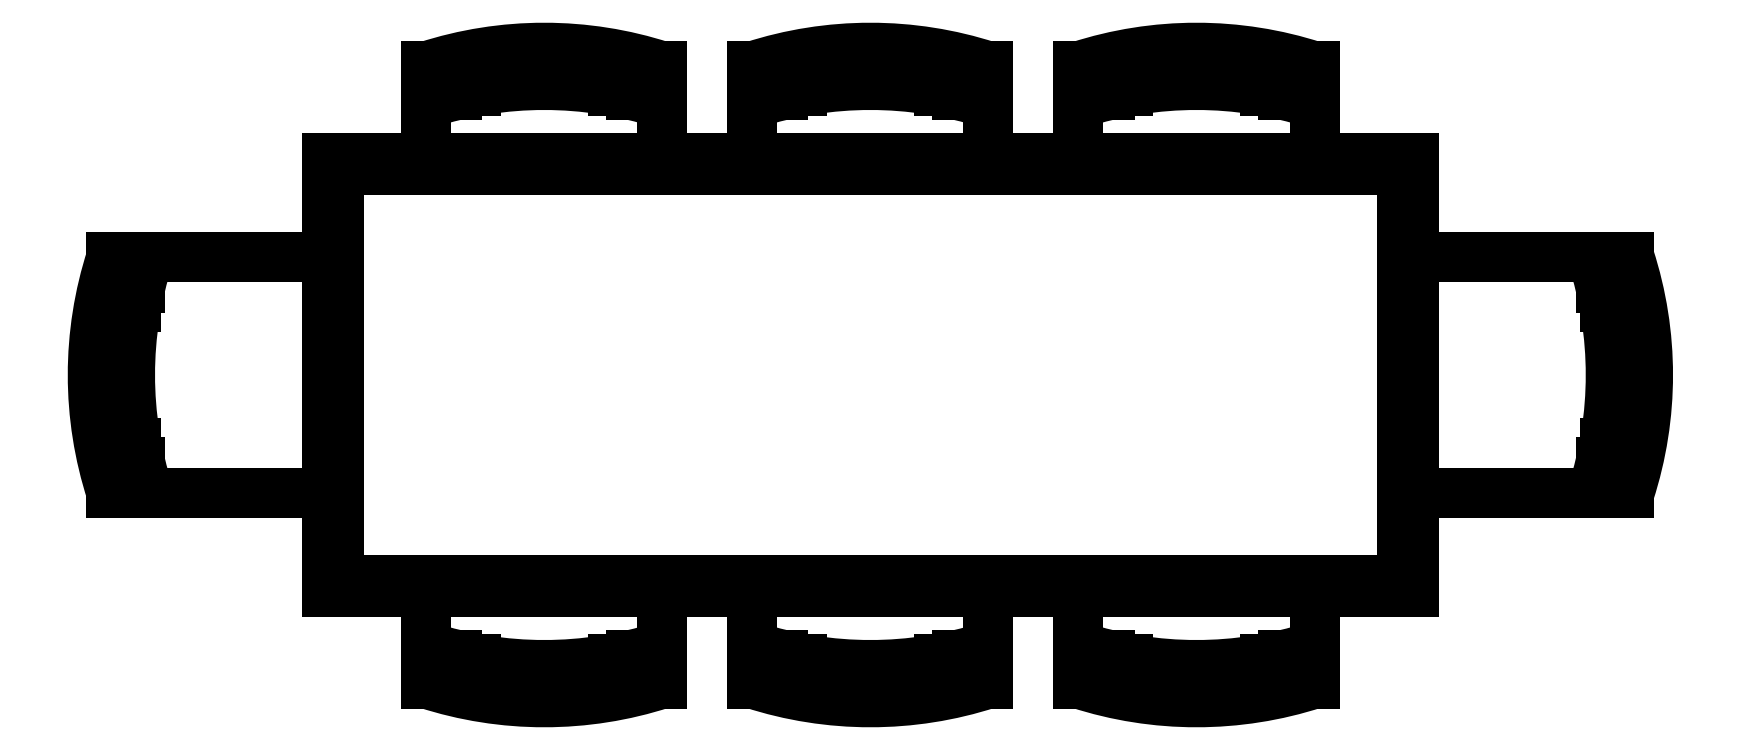
<metadata>
{"format":"dxf","ext":"dxf","renderer":"ezdxf+matplotlib","layout":"modelspace","background":"white","min_lineweight":24,"dpi":150}
</metadata>
<code>
0
SECTION
2
ENTITIES
0
LINE
8
0
10
1533
20
1178
30
0
11
1505
21
1178
31
0
0
LINE
8
0
10
1533
20
1216
30
0
11
1505
21
1216
31
0
0
LINE
8
0
10
1451
20
1153
30
0
11
1451
21
1162
31
0
0
LINE
8
0
10
1489
20
1153
30
0
11
1489
21
1162
31
0
0
ARC
8
0
10
1470
20
1212
30
0
40
61.67
50
252.1
51
287.9
0
ARC
8
0
10
1470
20
1209
30
0
40
61.67
50
252.1
51
287.9
0
ARC
8
0
10
1470
20
1206
30
0
40
61.67
50
252.1
51
287.9
0
LINE
8
0
10
1459
20
1148
30
0
11
1459
21
1151
31
0
0
LINE
8
0
10
1456
20
1152
30
0
11
1456
21
1149
31
0
0
LINE
8
0
10
1481
20
1148
30
0
11
1481
21
1151
31
0
0
LINE
8
0
10
1484
20
1152
30
0
11
1484
21
1149
31
0
0
ARC
8
0
10
1475
20
1197
30
0
40
61.67
50
342.1
51
17.95
0
ARC
8
0
10
1478
20
1197
30
0
40
61.67
50
342.1
51
17.95
0
ARC
8
0
10
1481
20
1197
30
0
40
61.67
50
342.1
51
17.95
0
LINE
8
0
10
1538
20
1186
30
0
11
1535
21
1186
31
0
0
LINE
8
0
10
1535
20
1183
30
0
11
1538
21
1183
31
0
0
LINE
8
0
10
1538
20
1208
30
0
11
1535
21
1208
31
0
0
LINE
8
0
10
1535
20
1211
30
0
11
1538
21
1211
31
0
0
LINE
8
0
10
1539
20
1216
30
0
11
1536
21
1216
31
0
0
LINE
8
0
10
1539
20
1178
30
0
11
1536
21
1178
31
0
0
LINE
8
0
10
1489
20
1150
30
0
11
1489
21
1147
31
0
0
LINE
8
0
10
1451
20
1150
30
0
11
1451
21
1147
31
0
0
LINE
8
0
10
1436
20
1150
30
0
11
1436
21
1147
31
0
0
LINE
8
0
10
1398
20
1150
30
0
11
1398
21
1147
31
0
0
LINE
8
0
10
1384
20
1150
30
0
11
1384
21
1147
31
0
0
LINE
8
0
10
1346
20
1150
30
0
11
1346
21
1147
31
0
0
LINE
8
0
10
1295
20
1178
30
0
11
1298
21
1178
31
0
0
LINE
8
0
10
1295
20
1216
30
0
11
1298
21
1216
31
0
0
LINE
8
0
10
1330
20
1232
30
0
11
1330
21
1162
31
0
0
LINE
8
0
10
1332
20
1230
30
0
11
1332
21
1164
31
0
0
LINE
8
0
10
1300
20
1211
30
0
11
1297
21
1211
31
0
0
LINE
8
0
10
1296
20
1208
30
0
11
1299
21
1208
31
0
0
LINE
8
0
10
1300
20
1183
30
0
11
1297
21
1183
31
0
0
LINE
8
0
10
1296
20
1186
30
0
11
1299
21
1186
31
0
0
ARC
8
0
10
1354
20
1197
30
0
40
61.67
50
162.1
51
197.9
0
ARC
8
0
10
1357
20
1197
30
0
40
61.67
50
162.1
51
197.9
0
ARC
8
0
10
1360
20
1197
30
0
40
61.67
50
162.1
51
197.9
0
LINE
8
0
10
1351
20
1152
30
0
11
1351
21
1149
31
0
0
LINE
8
0
10
1354
20
1148
30
0
11
1354
21
1151
31
0
0
LINE
8
0
10
1379
20
1152
30
0
11
1379
21
1149
31
0
0
LINE
8
0
10
1376
20
1148
30
0
11
1376
21
1151
31
0
0
ARC
8
0
10
1365
20
1206
30
0
40
61.67
50
252.1
51
287.9
0
ARC
8
0
10
1365
20
1209
30
0
40
61.67
50
252.1
51
287.9
0
ARC
8
0
10
1365
20
1212
30
0
40
61.67
50
252.1
51
287.9
0
LINE
8
0
10
1346
20
1153
30
0
11
1346
21
1162
31
0
0
LINE
8
0
10
1384
20
1153
30
0
11
1384
21
1162
31
0
0
LINE
8
0
10
1301
20
1216
30
0
11
1330
21
1216
31
0
0
LINE
8
0
10
1301
20
1178
30
0
11
1330
21
1178
31
0
0
LINE
8
0
10
1330
20
1232
30
0
11
1505
21
1232
31
0
0
LINE
8
0
10
1505
20
1232
30
0
11
1505
21
1162
31
0
0
LINE
8
0
10
1505
20
1162
30
0
11
1330
21
1162
31
0
0
LINE
8
0
10
1332
20
1230
30
0
11
1503
21
1230
31
0
0
LINE
8
0
10
1503
20
1230
30
0
11
1503
21
1164
31
0
0
LINE
8
0
10
1503
20
1164
30
0
11
1332
21
1164
31
0
0
LINE
8
0
10
1436
20
1153
30
0
11
1436
21
1162
31
0
0
LINE
8
0
10
1398
20
1153
30
0
11
1398
21
1162
31
0
0
ARC
8
0
10
1417
20
1212
30
0
40
61.67
50
252.1
51
287.9
0
ARC
8
0
10
1417
20
1209
30
0
40
61.67
50
252.1
51
287.9
0
ARC
8
0
10
1417
20
1206
30
0
40
61.67
50
252.1
51
287.9
0
LINE
8
0
10
1428
20
1148
30
0
11
1428
21
1151
31
0
0
LINE
8
0
10
1431
20
1152
30
0
11
1431
21
1149
31
0
0
LINE
8
0
10
1406
20
1148
30
0
11
1406
21
1151
31
0
0
LINE
8
0
10
1403
20
1152
30
0
11
1403
21
1149
31
0
0
LINE
8
0
10
1403
20
1242
30
0
11
1403
21
1245
31
0
0
LINE
8
0
10
1406
20
1246
30
0
11
1406
21
1243
31
0
0
LINE
8
0
10
1431
20
1242
30
0
11
1431
21
1245
31
0
0
LINE
8
0
10
1428
20
1246
30
0
11
1428
21
1243
31
0
0
ARC
8
0
10
1417
20
1188
30
0
40
61.67
50
72.05
51
107.9
0
ARC
8
0
10
1417
20
1185
30
0
40
61.67
50
72.05
51
107.9
0
ARC
8
0
10
1417
20
1182
30
0
40
61.67
50
72.05
51
107.9
0
LINE
8
0
10
1398
20
1241
30
0
11
1398
21
1232
31
0
0
LINE
8
0
10
1436
20
1241
30
0
11
1436
21
1232
31
0
0
LINE
8
0
10
1384
20
1241
30
0
11
1384
21
1232
31
0
0
LINE
8
0
10
1346
20
1241
30
0
11
1346
21
1232
31
0
0
ARC
8
0
10
1365
20
1182
30
0
40
61.67
50
72.05
51
107.9
0
ARC
8
0
10
1365
20
1185
30
0
40
61.67
50
72.05
51
107.9
0
ARC
8
0
10
1365
20
1188
30
0
40
61.67
50
72.05
51
107.9
0
LINE
8
0
10
1376
20
1246
30
0
11
1376
21
1243
31
0
0
LINE
8
0
10
1379
20
1242
30
0
11
1379
21
1245
31
0
0
LINE
8
0
10
1354
20
1246
30
0
11
1354
21
1243
31
0
0
LINE
8
0
10
1351
20
1242
30
0
11
1351
21
1245
31
0
0
LINE
8
0
10
1346
20
1244
30
0
11
1346
21
1247
31
0
0
LINE
8
0
10
1384
20
1244
30
0
11
1384
21
1247
31
0
0
LINE
8
0
10
1398
20
1244
30
0
11
1398
21
1247
31
0
0
LINE
8
0
10
1436
20
1244
30
0
11
1436
21
1247
31
0
0
LINE
8
0
10
1451
20
1244
30
0
11
1451
21
1247
31
0
0
LINE
8
0
10
1489
20
1244
30
0
11
1489
21
1247
31
0
0
LINE
8
0
10
1484
20
1242
30
0
11
1484
21
1245
31
0
0
LINE
8
0
10
1481
20
1246
30
0
11
1481
21
1243
31
0
0
LINE
8
0
10
1456
20
1242
30
0
11
1456
21
1245
31
0
0
LINE
8
0
10
1459
20
1246
30
0
11
1459
21
1243
31
0
0
ARC
8
0
10
1470
20
1188
30
0
40
61.67
50
72.05
51
107.9
0
ARC
8
0
10
1470
20
1185
30
0
40
61.67
50
72.05
51
107.9
0
ARC
8
0
10
1470
20
1182
30
0
40
61.67
50
72.05
51
107.9
0
LINE
8
0
10
1489
20
1241
30
0
11
1489
21
1232
31
0
0
LINE
8
0
10
1451
20
1241
30
0
11
1451
21
1232
31
0
0
ENDSEC
0
EOF

</code>
